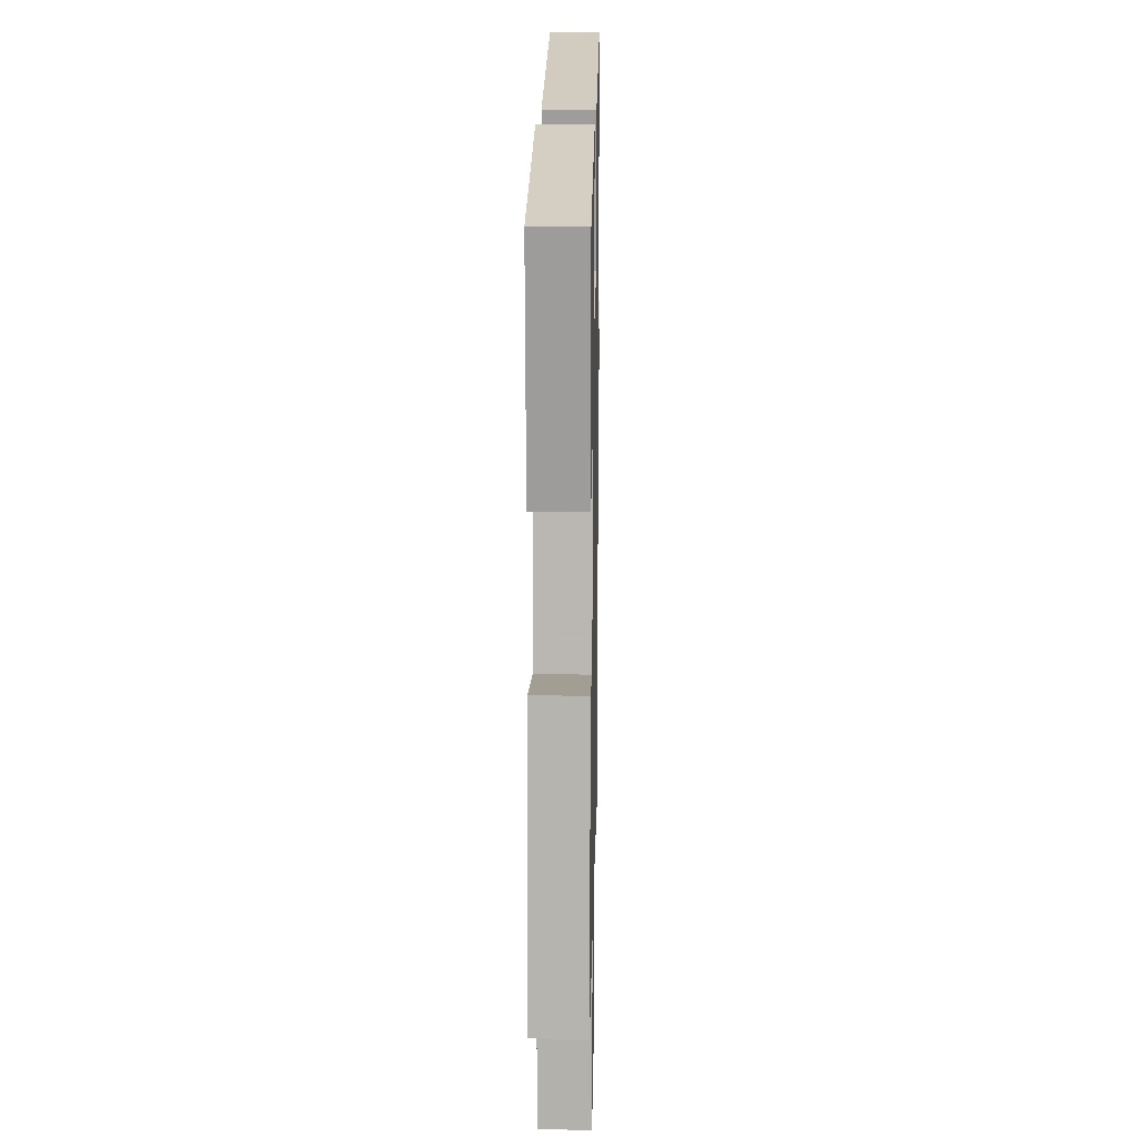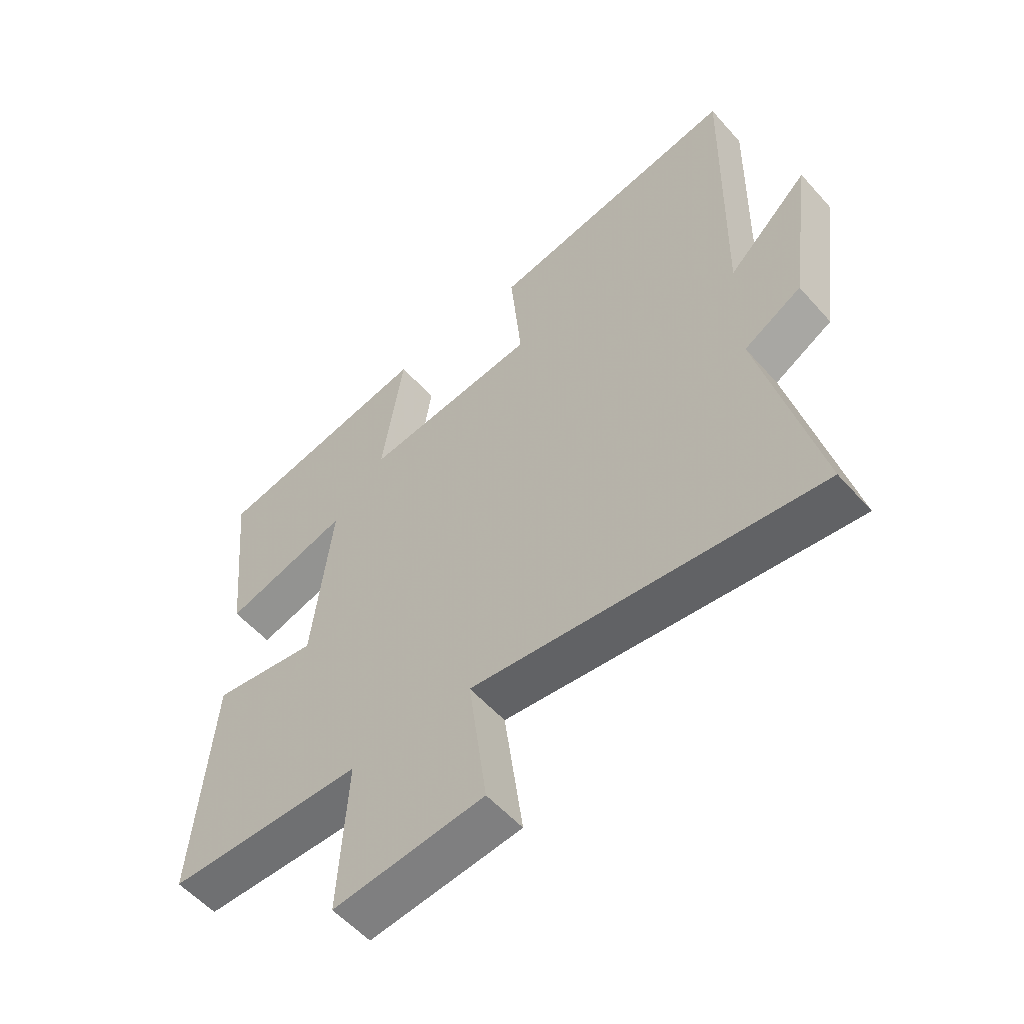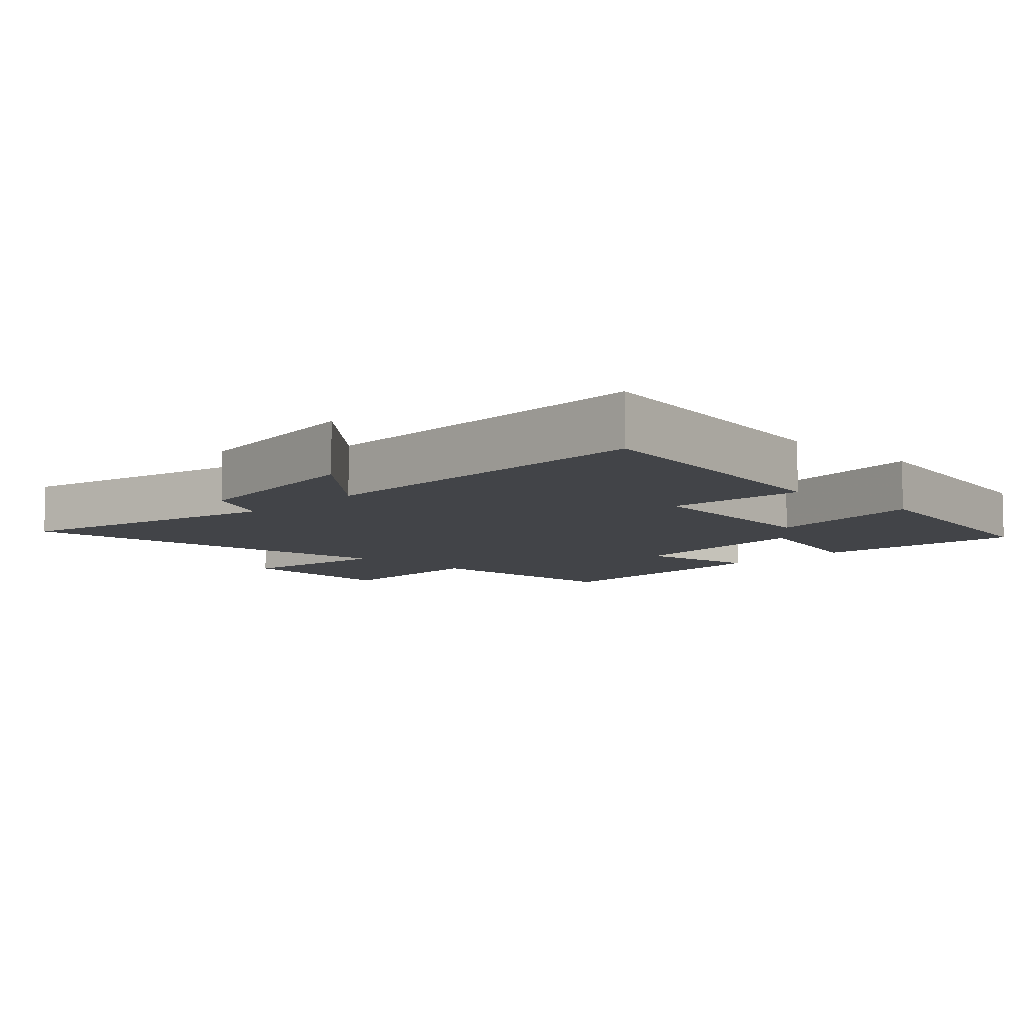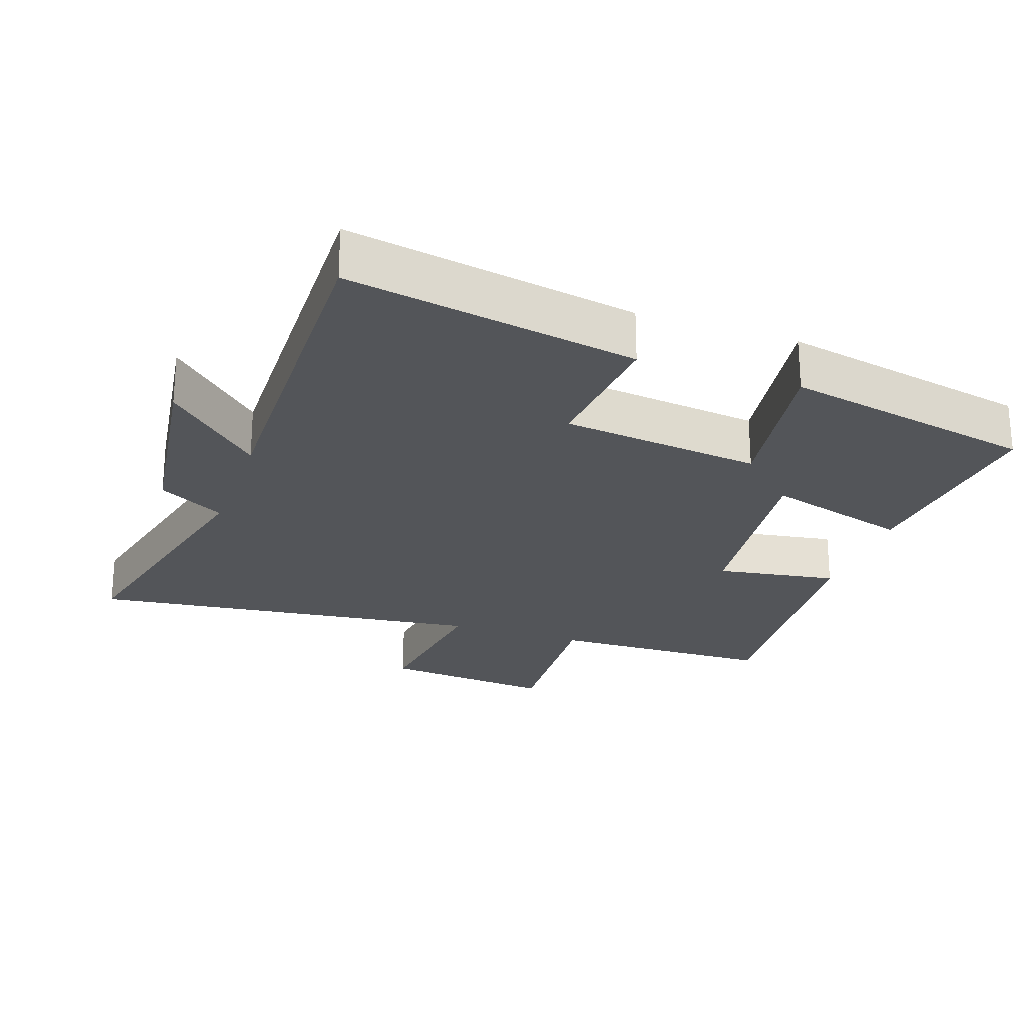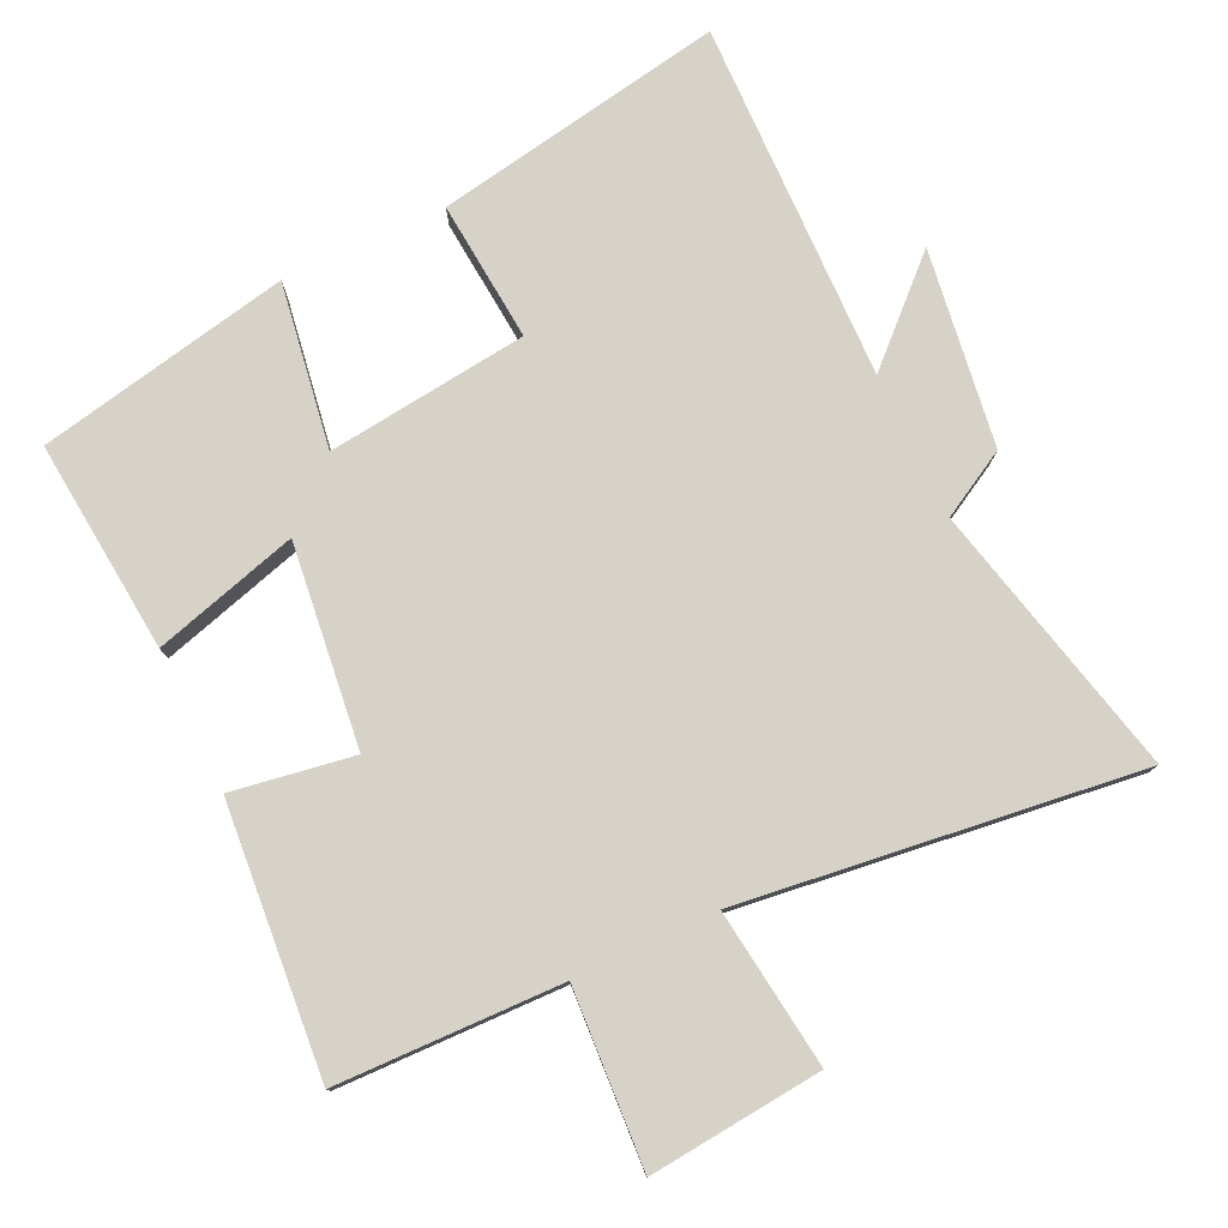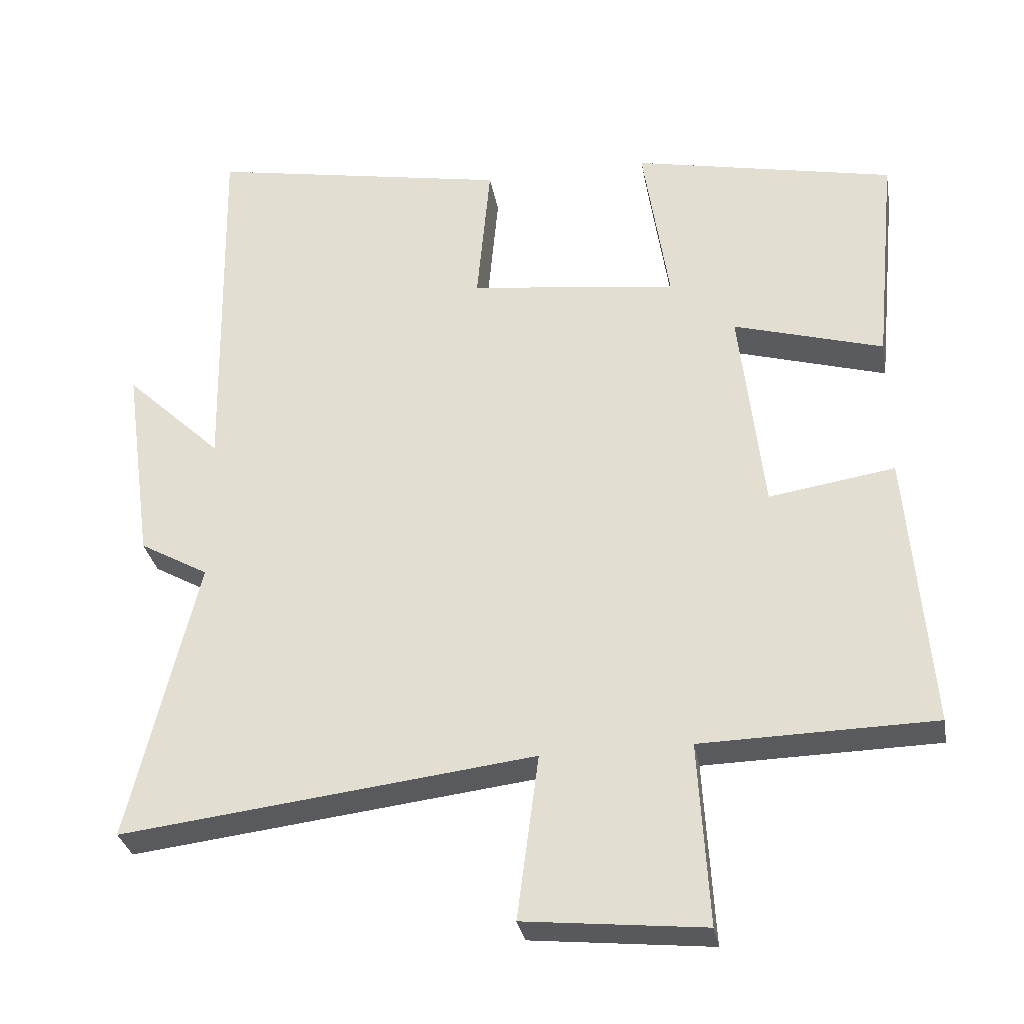
<metadata>
{"format":"obj","ext":"obj","renderer":"f3d","projection":"perspective","resolution":1024,"background":"white","views":[{"elev":14.0,"azim":91.1,"up":"+Z"},{"elev":-55.7,"azim":-139.2,"up":"+Z"},{"elev":-8.0,"azim":-44.0,"up":"+Y"},{"elev":-24.3,"azim":-19.0,"up":"+Y"},{"elev":78.2,"azim":154.9,"up":"+Y"},{"elev":-31.0,"azim":10.1,"up":"+Z"}]}
</metadata>
<code>
v 0.531 0.07 0.423
v 0.5 0.07 0.11
v 0.287 0.07 0.172
v 0.321 0.07 -0.126
v 0.5 0.07 -0.098
v 0.532 0.07 -0.493
v 0.2 0.07 -0.5
v 0.215 0.07 -0.76
v -0.041 0.07 -0.734
v -0.01 0.07 -0.5
v -0.597 0.07 -0.571
v -0.5 0.07 -0.167
v -0.598 0.07 -0.112
v -0.638 0.07 0.178
v -0.5 0.07 0.047
v -0.51 0.07 0.578
v -0.082 0.07 0.5
v -0.101 0.07 0.293
v 0.195 0.07 0.257
v 0.158 0.07 0.5
v 0.531 0 0.423
v 0.5 0 0.11
v 0.287 0 0.172
v 0.321 0 -0.126
v 0.5 0 -0.098
v 0.532 0 -0.493
v 0.2 0 -0.5
v 0.215 0 -0.76
v -0.041 0 -0.734
v -0.01 0 -0.5
v -0.597 0 -0.571
v -0.5 0 -0.167
v -0.598 0 -0.112
v -0.638 0 0.178
v -0.5 0 0.047
v -0.51 0 0.578
v -0.082 0 0.5
v -0.101 0 0.293
v 0.195 0 0.257
v 0.158 0 0.5
f 19 20 1 2
f 18 19 2 3
f 15 16 17 18
f 15 18 3 4
f 12 13 14 15
f 12 15 4
f 10 11 12 4
f 7 8 9 10
f 6 7 10
f 4 5 6 10
f 22 21 40 39
f 23 22 39 38
f 38 37 36 35
f 24 23 38 35
f 35 34 33 32
f 24 35 32
f 24 32 31 30
f 30 29 28 27
f 30 27 26
f 30 26 25 24
f 1 21 22 2
f 2 22 23 3
f 3 23 24 4
f 4 24 25 5
f 5 25 26 6
f 6 26 27 7
f 7 27 28 8
f 8 28 29 9
f 9 29 30 10
f 10 30 31 11
f 11 31 32 12
f 12 32 33 13
f 13 33 34 14
f 14 34 35 15
f 15 35 36 16
f 16 36 37 17
f 17 37 38 18
f 18 38 39 19
f 19 39 40 20
f 20 40 21 1

</code>
